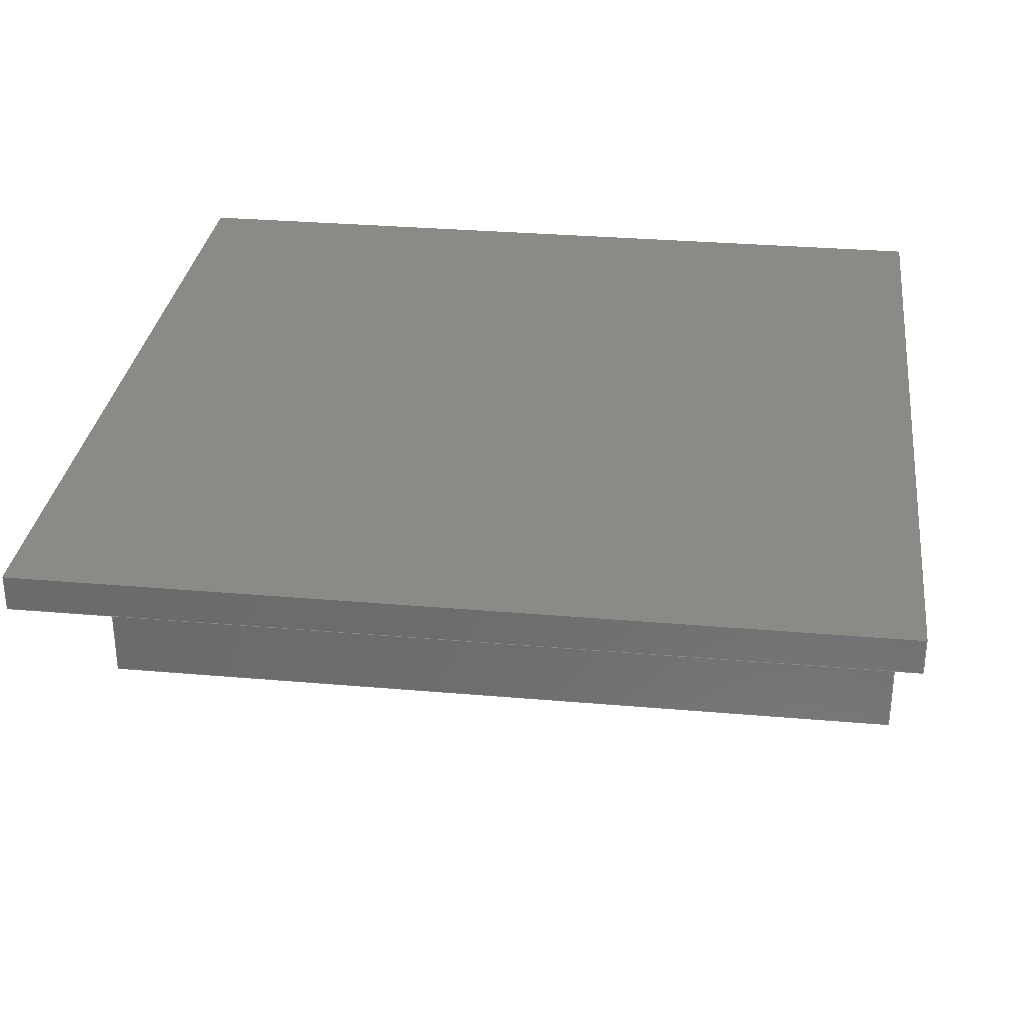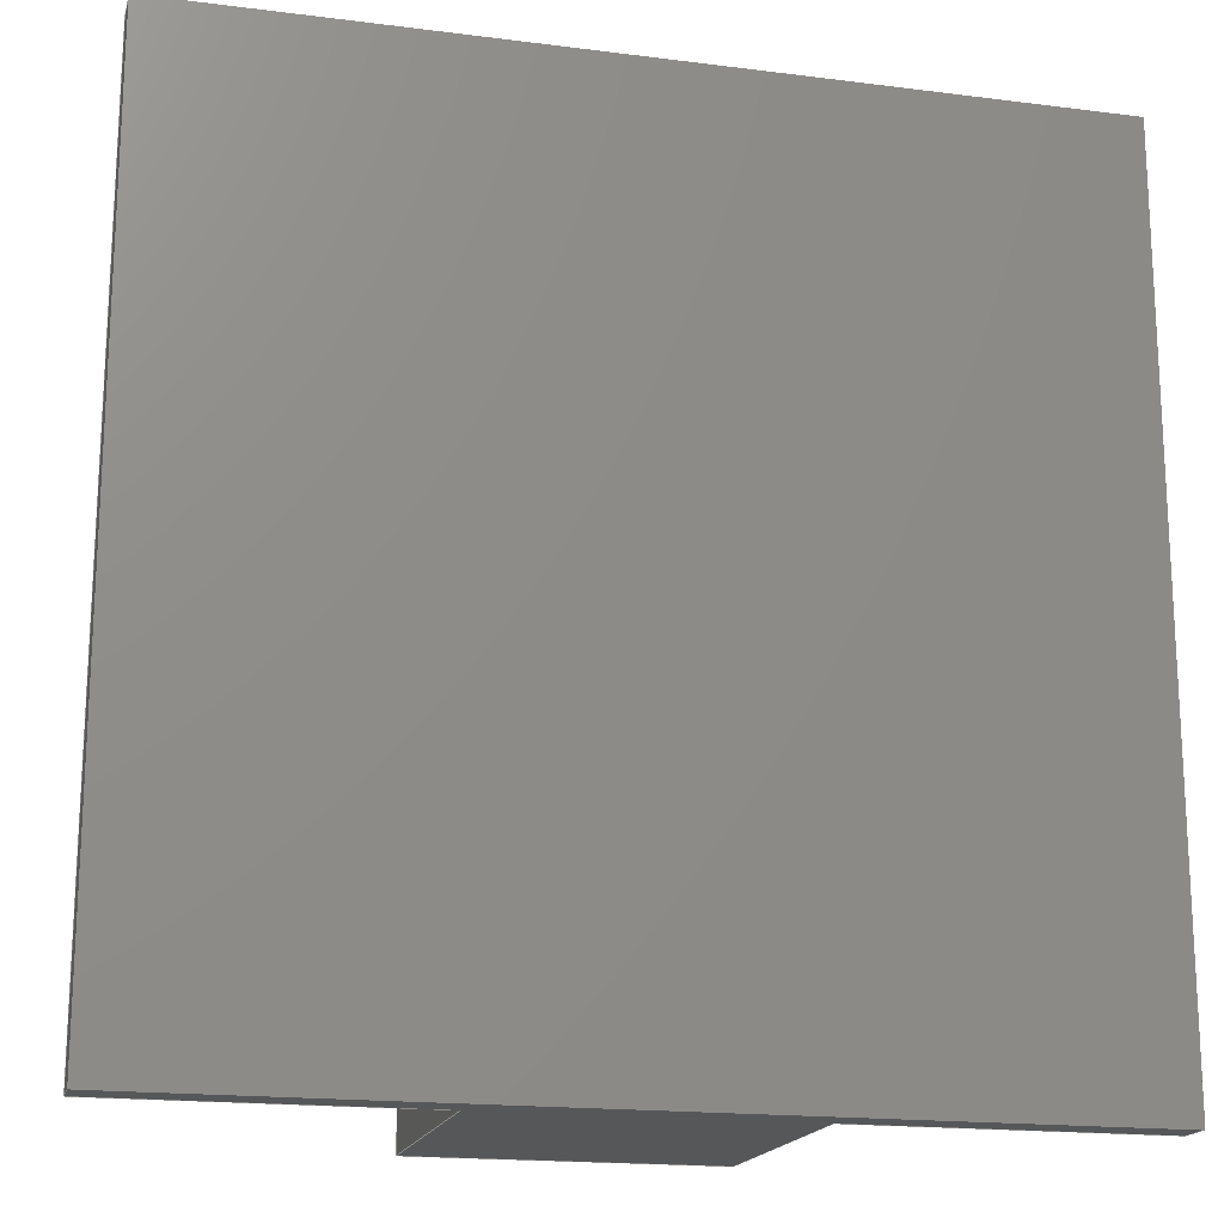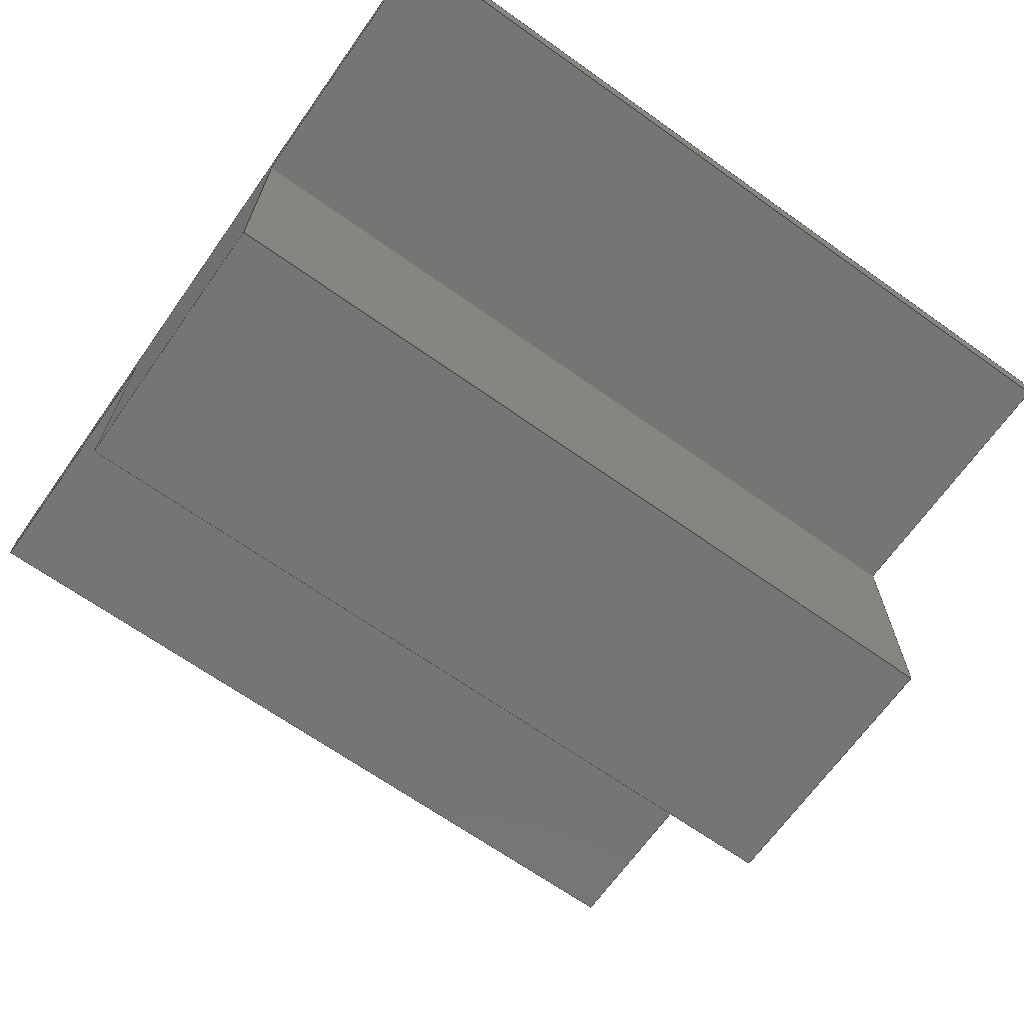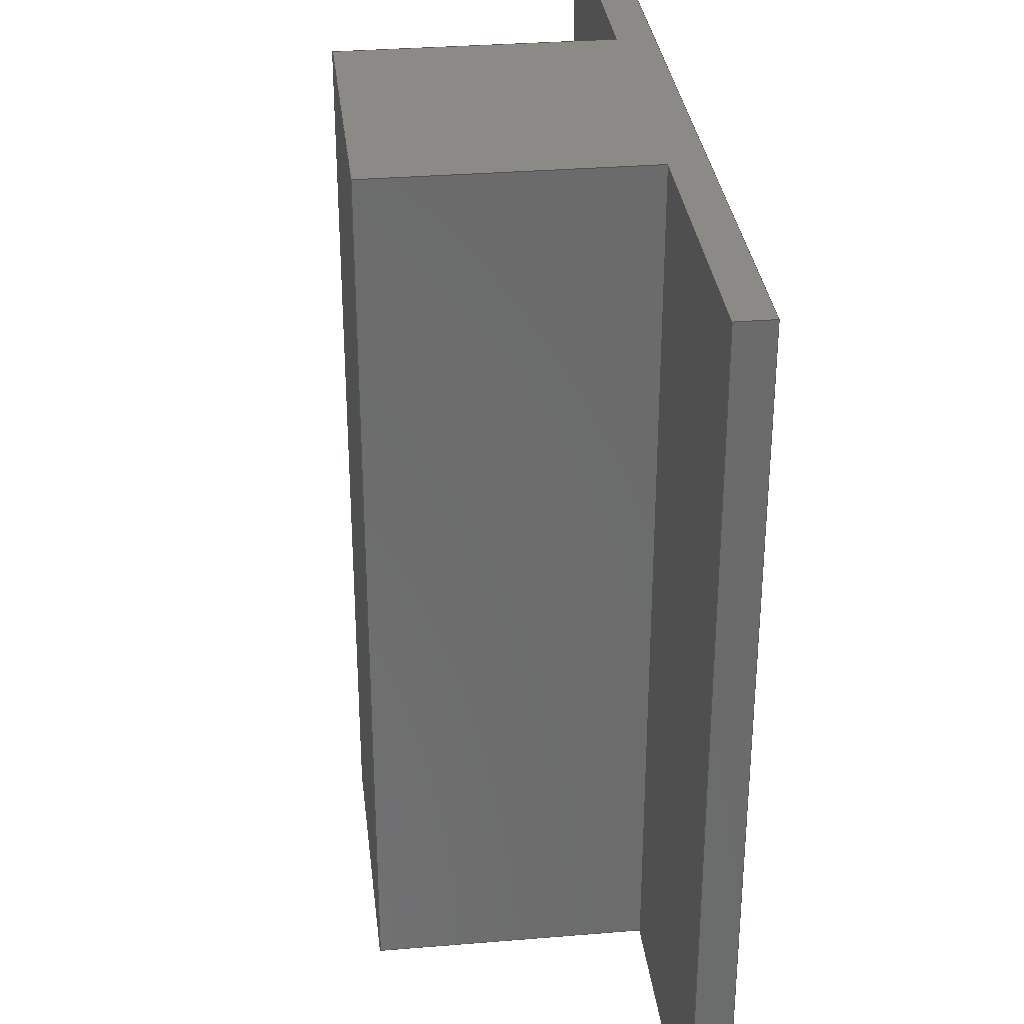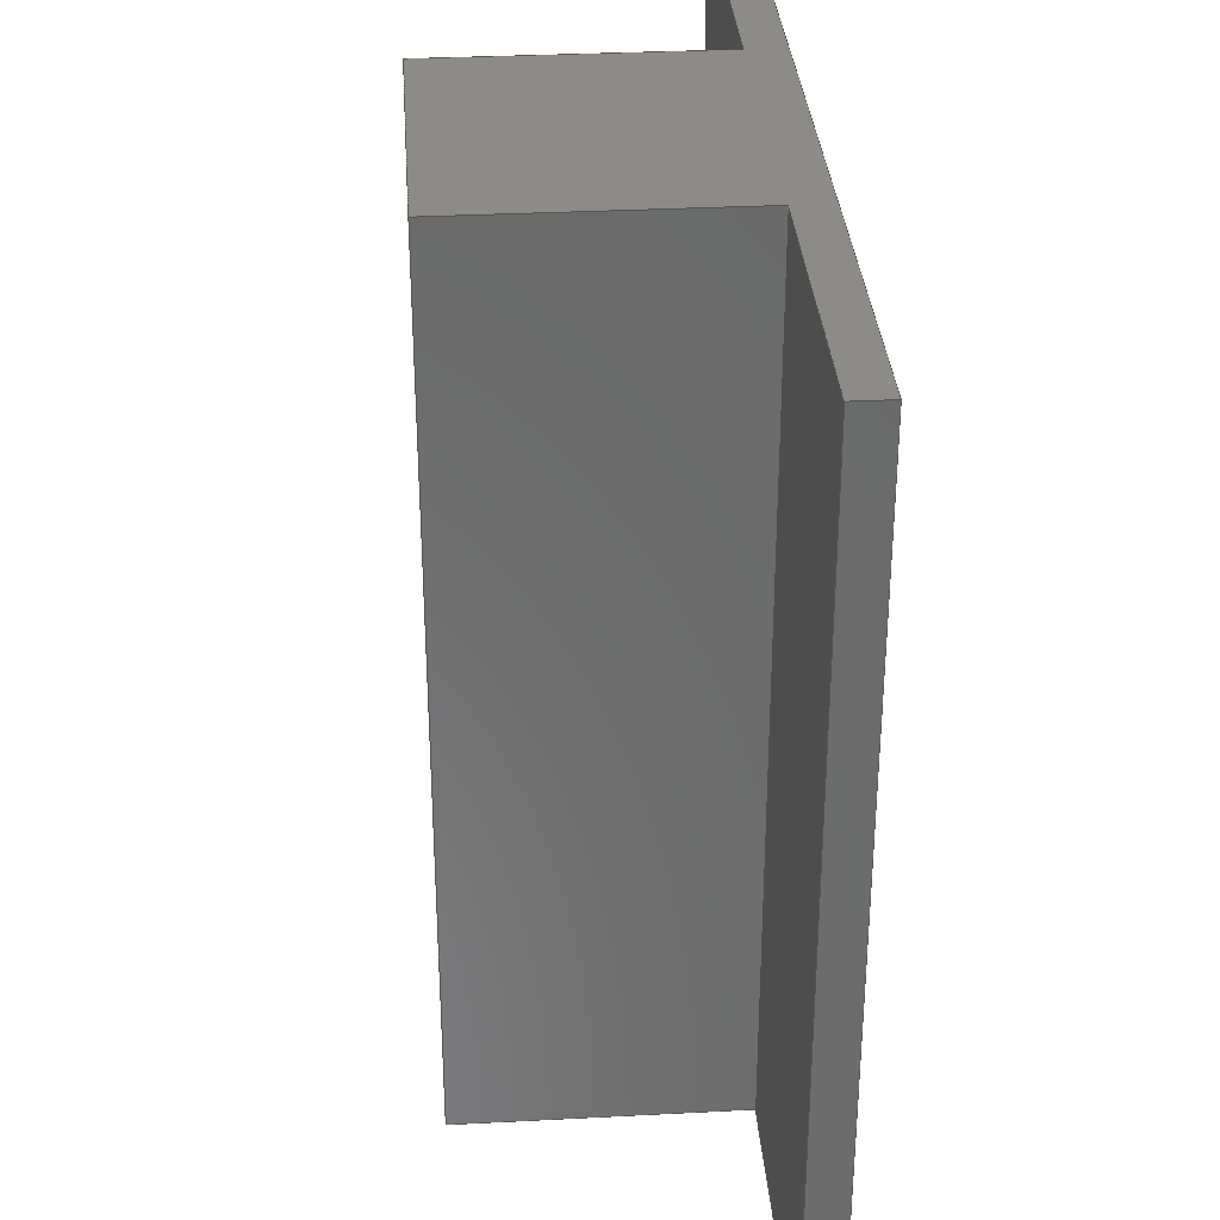
<metadata>
{"format":"step","ext":"stp","renderer":"f3d","projection":"perspective","resolution":1024,"background":"white","views":[{"elev":30.9,"azim":-82.9,"up":"+Z"},{"elev":-17.7,"azim":-14.1,"up":"+Y"},{"elev":-67.3,"azim":54.6,"up":"+Z"},{"elev":32.3,"azim":-96.6,"up":"+Y"},{"elev":33.1,"azim":-94.1,"up":"+Y"}]}
</metadata>
<code>
ISO-10303-21;
DATA;
#1=PROPERTY_DEFINITION_REPRESENTATION(#5,#3);
#2=PROPERTY_DEFINITION_REPRESENTATION(#6,#4);
#3=REPRESENTATION('',(#7),#308);
#4=REPRESENTATION('',(#8),#308);
#5=PROPERTY_DEFINITION('pmi validation property','',#313);
#6=PROPERTY_DEFINITION('pmi validation property','',#313);
#7=VALUE_REPRESENTATION_ITEM('number of annotations',COUNT_MEASURE(0));
#8=VALUE_REPRESENTATION_ITEM('number of views',COUNT_MEASURE(0));
#9=SHAPE_REPRESENTATION_RELATIONSHIP('','',#198,#10);
#10=ADVANCED_BREP_SHAPE_REPRESENTATION('',(#196),#308);
#11=ORIENTED_EDGE('',*,*,#59,.T.);
#12=ORIENTED_EDGE('',*,*,#60,.F.);
#13=ORIENTED_EDGE('',*,*,#61,.F.);
#14=ORIENTED_EDGE('',*,*,#62,.T.);
#15=ORIENTED_EDGE('',*,*,#63,.T.);
#16=ORIENTED_EDGE('',*,*,#64,.F.);
#17=ORIENTED_EDGE('',*,*,#65,.F.);
#18=ORIENTED_EDGE('',*,*,#60,.T.);
#19=ORIENTED_EDGE('',*,*,#66,.T.);
#20=ORIENTED_EDGE('',*,*,#67,.F.);
#21=ORIENTED_EDGE('',*,*,#68,.F.);
#22=ORIENTED_EDGE('',*,*,#64,.T.);
#23=ORIENTED_EDGE('',*,*,#69,.T.);
#24=ORIENTED_EDGE('',*,*,#70,.F.);
#25=ORIENTED_EDGE('',*,*,#71,.F.);
#26=ORIENTED_EDGE('',*,*,#67,.T.);
#27=ORIENTED_EDGE('',*,*,#72,.T.);
#28=ORIENTED_EDGE('',*,*,#73,.F.);
#29=ORIENTED_EDGE('',*,*,#74,.F.);
#30=ORIENTED_EDGE('',*,*,#70,.T.);
#31=ORIENTED_EDGE('',*,*,#75,.T.);
#32=ORIENTED_EDGE('',*,*,#76,.F.);
#33=ORIENTED_EDGE('',*,*,#77,.F.);
#34=ORIENTED_EDGE('',*,*,#73,.T.);
#35=ORIENTED_EDGE('',*,*,#78,.T.);
#36=ORIENTED_EDGE('',*,*,#79,.F.);
#37=ORIENTED_EDGE('',*,*,#80,.F.);
#38=ORIENTED_EDGE('',*,*,#76,.T.);
#39=ORIENTED_EDGE('',*,*,#81,.T.);
#40=ORIENTED_EDGE('',*,*,#62,.F.);
#41=ORIENTED_EDGE('',*,*,#82,.F.);
#42=ORIENTED_EDGE('',*,*,#79,.T.);
#43=ORIENTED_EDGE('',*,*,#61,.T.);
#44=ORIENTED_EDGE('',*,*,#65,.T.);
#45=ORIENTED_EDGE('',*,*,#68,.T.);
#46=ORIENTED_EDGE('',*,*,#71,.T.);
#47=ORIENTED_EDGE('',*,*,#74,.T.);
#48=ORIENTED_EDGE('',*,*,#77,.T.);
#49=ORIENTED_EDGE('',*,*,#80,.T.);
#50=ORIENTED_EDGE('',*,*,#82,.T.);
#51=ORIENTED_EDGE('',*,*,#59,.F.);
#52=ORIENTED_EDGE('',*,*,#81,.F.);
#53=ORIENTED_EDGE('',*,*,#78,.F.);
#54=ORIENTED_EDGE('',*,*,#75,.F.);
#55=ORIENTED_EDGE('',*,*,#72,.F.);
#56=ORIENTED_EDGE('',*,*,#69,.F.);
#57=ORIENTED_EDGE('',*,*,#66,.F.);
#58=ORIENTED_EDGE('',*,*,#63,.F.);
#59=EDGE_CURVE('',#83,#84,#99,.T.);
#60=EDGE_CURVE('',#85,#84,#100,.T.);
#61=EDGE_CURVE('',#86,#85,#101,.T.);
#62=EDGE_CURVE('',#86,#83,#102,.T.);
#63=EDGE_CURVE('',#84,#87,#103,.T.);
#64=EDGE_CURVE('',#88,#87,#104,.T.);
#65=EDGE_CURVE('',#85,#88,#105,.T.);
#66=EDGE_CURVE('',#87,#89,#106,.T.);
#67=EDGE_CURVE('',#90,#89,#107,.T.);
#68=EDGE_CURVE('',#88,#90,#108,.T.);
#69=EDGE_CURVE('',#89,#91,#109,.T.);
#70=EDGE_CURVE('',#92,#91,#110,.T.);
#71=EDGE_CURVE('',#90,#92,#111,.T.);
#72=EDGE_CURVE('',#91,#93,#112,.T.);
#73=EDGE_CURVE('',#94,#93,#113,.T.);
#74=EDGE_CURVE('',#92,#94,#114,.T.);
#75=EDGE_CURVE('',#93,#95,#115,.T.);
#76=EDGE_CURVE('',#96,#95,#116,.T.);
#77=EDGE_CURVE('',#94,#96,#117,.T.);
#78=EDGE_CURVE('',#95,#97,#118,.T.);
#79=EDGE_CURVE('',#98,#97,#119,.T.);
#80=EDGE_CURVE('',#96,#98,#120,.T.);
#81=EDGE_CURVE('',#97,#83,#121,.T.);
#82=EDGE_CURVE('',#98,#86,#122,.T.);
#83=VERTEX_POINT('',#259);
#84=VERTEX_POINT('',#260);
#85=VERTEX_POINT('',#262);
#86=VERTEX_POINT('',#264);
#87=VERTEX_POINT('',#268);
#88=VERTEX_POINT('',#270);
#89=VERTEX_POINT('',#274);
#90=VERTEX_POINT('',#276);
#91=VERTEX_POINT('',#280);
#92=VERTEX_POINT('',#282);
#93=VERTEX_POINT('',#286);
#94=VERTEX_POINT('',#288);
#95=VERTEX_POINT('',#292);
#96=VERTEX_POINT('',#294);
#97=VERTEX_POINT('',#298);
#98=VERTEX_POINT('',#300);
#99=LINE('',#258,#123);
#100=LINE('',#261,#124);
#101=LINE('',#263,#125);
#102=LINE('',#265,#126);
#103=LINE('',#267,#127);
#104=LINE('',#269,#128);
#105=LINE('',#271,#129);
#106=LINE('',#273,#130);
#107=LINE('',#275,#131);
#108=LINE('',#277,#132);
#109=LINE('',#279,#133);
#110=LINE('',#281,#134);
#111=LINE('',#283,#135);
#112=LINE('',#285,#136);
#113=LINE('',#287,#137);
#114=LINE('',#289,#138);
#115=LINE('',#291,#139);
#116=LINE('',#293,#140);
#117=LINE('',#295,#141);
#118=LINE('',#297,#142);
#119=LINE('',#299,#143);
#120=LINE('',#301,#144);
#121=LINE('',#303,#145);
#122=LINE('',#304,#146);
#123=VECTOR('',#214,1000);
#124=VECTOR('',#215,1000);
#125=VECTOR('',#216,1000);
#126=VECTOR('',#217,1000);
#127=VECTOR('',#220,1000);
#128=VECTOR('',#221,1000);
#129=VECTOR('',#222,1000);
#130=VECTOR('',#225,1000);
#131=VECTOR('',#226,1000);
#132=VECTOR('',#227,1000);
#133=VECTOR('',#230,1000);
#134=VECTOR('',#231,1000);
#135=VECTOR('',#232,1000);
#136=VECTOR('',#235,1000);
#137=VECTOR('',#236,1000);
#138=VECTOR('',#237,1000);
#139=VECTOR('',#240,1000);
#140=VECTOR('',#241,1000);
#141=VECTOR('',#242,1000);
#142=VECTOR('',#245,1000);
#143=VECTOR('',#246,1000);
#144=VECTOR('',#247,1000);
#145=VECTOR('',#250,1000);
#146=VECTOR('',#251,1000);
#147=EDGE_LOOP('',(#11,#12,#13,#14));
#148=EDGE_LOOP('',(#15,#16,#17,#18));
#149=EDGE_LOOP('',(#19,#20,#21,#22));
#150=EDGE_LOOP('',(#23,#24,#25,#26));
#151=EDGE_LOOP('',(#27,#28,#29,#30));
#152=EDGE_LOOP('',(#31,#32,#33,#34));
#153=EDGE_LOOP('',(#35,#36,#37,#38));
#154=EDGE_LOOP('',(#39,#40,#41,#42));
#155=EDGE_LOOP('',(#43,#44,#45,#46,#47,#48,#49,#50));
#156=EDGE_LOOP('',(#51,#52,#53,#54,#55,#56,#57,#58));
#157=FACE_BOUND('',#147,.T.);
#158=FACE_BOUND('',#148,.T.);
#159=FACE_BOUND('',#149,.T.);
#160=FACE_BOUND('',#150,.T.);
#161=FACE_BOUND('',#151,.T.);
#162=FACE_BOUND('',#152,.T.);
#163=FACE_BOUND('',#153,.T.);
#164=FACE_BOUND('',#154,.T.);
#165=FACE_BOUND('',#155,.T.);
#166=FACE_BOUND('',#156,.T.);
#167=PLANE('',#200);
#168=PLANE('',#201);
#169=PLANE('',#202);
#170=PLANE('',#203);
#171=PLANE('',#204);
#172=PLANE('',#205);
#173=PLANE('',#206);
#174=PLANE('',#207);
#175=PLANE('',#208);
#176=PLANE('',#209);
#177=ADVANCED_FACE('',(#157),#167,.F.);
#178=ADVANCED_FACE('',(#158),#168,.F.);
#179=ADVANCED_FACE('',(#159),#169,.F.);
#180=ADVANCED_FACE('',(#160),#170,.F.);
#181=ADVANCED_FACE('',(#161),#171,.F.);
#182=ADVANCED_FACE('',(#162),#172,.F.);
#183=ADVANCED_FACE('',(#163),#173,.F.);
#184=ADVANCED_FACE('',(#164),#174,.F.);
#185=ADVANCED_FACE('',(#165),#175,.F.);
#186=ADVANCED_FACE('',(#166),#176,.T.);
#187=CLOSED_SHELL('',(#177,#178,#179,#180,#181,#182,#183,#184,#185,#186));
#188=STYLED_ITEM('',(#189),#196);
#189=PRESENTATION_STYLE_ASSIGNMENT((#190));
#190=SURFACE_STYLE_USAGE(.BOTH.,#191);
#191=SURFACE_SIDE_STYLE('',(#192));
#192=SURFACE_STYLE_FILL_AREA(#193);
#193=FILL_AREA_STYLE('',(#194));
#194=FILL_AREA_STYLE_COLOUR('',#195);
#195=COLOUR_RGB('',0.507,0.5316,0.55);
#196=MANIFOLD_SOLID_BREP('',#187);
#197=SHAPE_DEFINITION_REPRESENTATION(#313,#198);
#198=SHAPE_REPRESENTATION('Part1',(#199),#308);
#199=AXIS2_PLACEMENT_3D('',#256,#210,#211);
#200=AXIS2_PLACEMENT_3D('',#257,#212,#213);
#201=AXIS2_PLACEMENT_3D('',#266,#218,#219);
#202=AXIS2_PLACEMENT_3D('',#272,#223,#224);
#203=AXIS2_PLACEMENT_3D('',#278,#228,#229);
#204=AXIS2_PLACEMENT_3D('',#284,#233,#234);
#205=AXIS2_PLACEMENT_3D('',#290,#238,#239);
#206=AXIS2_PLACEMENT_3D('',#296,#243,#244);
#207=AXIS2_PLACEMENT_3D('',#302,#248,#249);
#208=AXIS2_PLACEMENT_3D('',#305,#252,#253);
#209=AXIS2_PLACEMENT_3D('',#306,#254,#255);
#210=DIRECTION('',(0,0,1));
#211=DIRECTION('',(1,0,0));
#212=DIRECTION('',(-1,0,0));
#213=DIRECTION('',(0,0,1));
#214=DIRECTION('',(0,0,1));
#215=DIRECTION('',(0,1,0));
#216=DIRECTION('',(0,0,1));
#217=DIRECTION('',(0,1,0));
#218=DIRECTION('',(0,0,1));
#219=DIRECTION('',(1,0,0));
#220=DIRECTION('',(1,0,0));
#221=DIRECTION('',(0,1,0));
#222=DIRECTION('',(1,0,0));
#223=DIRECTION('',(-1,0,0));
#224=DIRECTION('',(0,0,1));
#225=DIRECTION('',(0,0,1));
#226=DIRECTION('',(0,1,0));
#227=DIRECTION('',(0,0,1));
#228=DIRECTION('',(0,0,-1));
#229=DIRECTION('',(-1,0,0));
#230=DIRECTION('',(-1,0,0));
#231=DIRECTION('',(0,1,0));
#232=DIRECTION('',(-1,0,0));
#233=DIRECTION('',(1,0,0));
#234=DIRECTION('',(0,0,-1));
#235=DIRECTION('',(0,0,-1));
#236=DIRECTION('',(0,1,0));
#237=DIRECTION('',(0,0,-1));
#238=DIRECTION('',(0,0,1));
#239=DIRECTION('',(1,0,0));
#240=DIRECTION('',(1,0,0));
#241=DIRECTION('',(0,1,0));
#242=DIRECTION('',(1,0,0));
#243=DIRECTION('',(1,0,0));
#244=DIRECTION('',(0,0,-1));
#245=DIRECTION('',(0,0,-1));
#246=DIRECTION('',(0,1,0));
#247=DIRECTION('',(0,0,-1));
#248=DIRECTION('',(0,0,1));
#249=DIRECTION('',(1,0,0));
#250=DIRECTION('',(1,0,0));
#251=DIRECTION('',(1,0,0));
#252=DIRECTION('',(0,1,0));
#253=DIRECTION('',(0,0,1));
#254=DIRECTION('',(0,1,0));
#255=DIRECTION('',(0,0,1));
#256=CARTESIAN_POINT('',(0,0,0));
#257=CARTESIAN_POINT('',(20,-120,-40));
#258=CARTESIAN_POINT('',(20,0,-40));
#259=CARTESIAN_POINT('',(20,0,-40));
#260=CARTESIAN_POINT('',(20,0,-2.5));
#261=CARTESIAN_POINT('',(20,-120,-2.5));
#262=CARTESIAN_POINT('',(20,-120,-2.5));
#263=CARTESIAN_POINT('',(20,-120,-40));
#264=CARTESIAN_POINT('',(20,-120,-40));
#265=CARTESIAN_POINT('',(20,-120,-40));
#266=CARTESIAN_POINT('',(20,-120,-2.5));
#267=CARTESIAN_POINT('',(20,0,-2.5));
#268=CARTESIAN_POINT('',(60,0,-2.5));
#269=CARTESIAN_POINT('',(60,-120,-2.5));
#270=CARTESIAN_POINT('',(60,-120,-2.5));
#271=CARTESIAN_POINT('',(20,-120,-2.5));
#272=CARTESIAN_POINT('',(60,-120,-2.5));
#273=CARTESIAN_POINT('',(60,0,-2.5));
#274=CARTESIAN_POINT('',(60,0,2.5));
#275=CARTESIAN_POINT('',(60,-120,2.5));
#276=CARTESIAN_POINT('',(60,-120,2.5));
#277=CARTESIAN_POINT('',(60,-120,-2.5));
#278=CARTESIAN_POINT('',(60,-120,2.5));
#279=CARTESIAN_POINT('',(60,0,2.5));
#280=CARTESIAN_POINT('',(-60,0,2.5));
#281=CARTESIAN_POINT('',(-60,-120,2.5));
#282=CARTESIAN_POINT('',(-60,-120,2.5));
#283=CARTESIAN_POINT('',(60,-120,2.5));
#284=CARTESIAN_POINT('',(-60,-120,2.5));
#285=CARTESIAN_POINT('',(-60,0,2.5));
#286=CARTESIAN_POINT('',(-60,0,-2.5));
#287=CARTESIAN_POINT('',(-60,-120,-2.5));
#288=CARTESIAN_POINT('',(-60,-120,-2.5));
#289=CARTESIAN_POINT('',(-60,-120,2.5));
#290=CARTESIAN_POINT('',(-60,-120,-2.5));
#291=CARTESIAN_POINT('',(-60,0,-2.5));
#292=CARTESIAN_POINT('',(-20,0,-2.5));
#293=CARTESIAN_POINT('',(-20,-120,-2.5));
#294=CARTESIAN_POINT('',(-20,-120,-2.5));
#295=CARTESIAN_POINT('',(-60,-120,-2.5));
#296=CARTESIAN_POINT('',(-20,-120,-2.5));
#297=CARTESIAN_POINT('',(-20,0,-2.5));
#298=CARTESIAN_POINT('',(-20,0,-40));
#299=CARTESIAN_POINT('',(-20,-120,-40));
#300=CARTESIAN_POINT('',(-20,-120,-40));
#301=CARTESIAN_POINT('',(-20,-120,-2.5));
#302=CARTESIAN_POINT('',(-20,-120,-40));
#303=CARTESIAN_POINT('',(-20,0,-40));
#304=CARTESIAN_POINT('',(-20,-120,-40));
#305=CARTESIAN_POINT('',(0,-120,0));
#306=CARTESIAN_POINT('',(0,0,0));
#307=MECHANICAL_DESIGN_GEOMETRIC_PRESENTATION_REPRESENTATION('',(#188),
#308);
#308=(
GEOMETRIC_REPRESENTATION_CONTEXT(3)
GLOBAL_UNCERTAINTY_ASSIGNED_CONTEXT((#309))
GLOBAL_UNIT_ASSIGNED_CONTEXT((#312,#311,#310))
REPRESENTATION_CONTEXT('Part1','TOP_LEVEL_ASSEMBLY_PART')
);
#309=UNCERTAINTY_MEASURE_WITH_UNIT(LENGTH_MEASURE(0.005),#312,
'DISTANCE_ACCURACY_VALUE','Maximum Tolerance applied to model');
#310=(
NAMED_UNIT(*)
SI_UNIT($,.STERADIAN.)
SOLID_ANGLE_UNIT()
);
#311=(
NAMED_UNIT(*)
PLANE_ANGLE_UNIT()
SI_UNIT($,.RADIAN.)
);
#312=(
LENGTH_UNIT()
NAMED_UNIT(*)
SI_UNIT(.MILLI.,.METRE.)
);
#313=PRODUCT_DEFINITION_SHAPE('','',#314);
#314=PRODUCT_DEFINITION('','',#316,#315);
#315=PRODUCT_DEFINITION_CONTEXT('',#322,'design');
#316=PRODUCT_DEFINITION_FORMATION_WITH_SPECIFIED_SOURCE('','',#318,
 .NOT_KNOWN.);
#317=PRODUCT_RELATED_PRODUCT_CATEGORY('','',(#318));
#318=PRODUCT('Part1','Part1','Part1',(#320));
#319=PRODUCT_CATEGORY('','');
#320=PRODUCT_CONTEXT('',#322,'mechanical');
#321=APPLICATION_PROTOCOL_DEFINITION('international standard',
'automotive_design',2010,#322);
#322=APPLICATION_CONTEXT(
'core data for automotive mechanical design processes');
ENDSEC;
END-ISO-10303-21;

</code>
